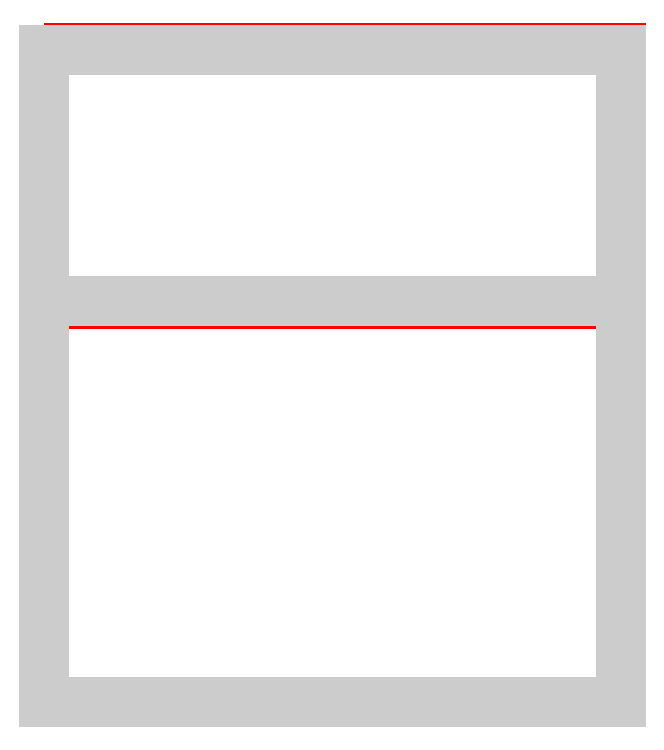
<metadata>
{"format":"dxf","ext":"dxf","renderer":"ezdxf+matplotlib","layout":"modelspace","background":"white","min_lineweight":24,"dpi":150}
</metadata>
<code>
0
SECTION
2
ENTITIES
0
3DFACE
8
ALUMINIO
10
5.75
20
-13
30
13
11
-5.75
21
-13
31
13
12
-5.75
22
0
32
13
13
5.75
23
0
33
13
70
     8
0
3DFACE
8
ALUMINIO
10
5.75
20
0
30
13
11
-5.75
21
0
31
13
12
-5.75
22
0
32
0
13
5.75
23
0
33
0
0
3DFACE
8
ALUMINIO
10
5.75
20
0
30
0
11
5.75
21
-5
31
0
12
-5.75
22
-5
32
0
13
-5.75
23
0
33
0
0
3DFACE
8
ALUMINIO
10
5.75
20
-5
30
0
11
5.75
21
-5
31
8
12
-5.75
22
-5
32
8
13
-5.75
23
-5
33
0
0
3DFACE
8
ALUMINIO
10
5.75
20
-5
30
8
11
-5.75
21
-5
31
8
12
-5.75
22
-13
32
8
13
5.75
23
-13
33
8
0
3DFACE
8
ALUMINIO
10
5.75
20
-13
30
8
11
5.75
21
-13
31
13
12
-5.75
22
-13
32
13
13
-5.75
23
-13
33
8
0
3DFACE
8
ALUMINIO
10
5.75
20
-5
30
0
11
5.75
21
0
31
0
12
5.75
22
0
32
13
13
5.75
23
-5
33
8
70
     4
0
3DFACE
8
ALUMINIO
10
5.75
20
-5
30
8
11
5.75
21
0
31
13
12
5.75
22
-13
32
13
13
5.75
23
-13
33
8
70
     1
0
3DFACE
8
ALUMINIO
10
-5.75
20
-5
30
0
11
-5.75
21
0
31
0
12
-5.75
22
0
32
13
13
-5.75
23
-5
33
8
70
     4
0
3DFACE
8
ALUMINIO
10
-5.75
20
-5
30
8
11
-5.75
21
0
31
13
12
-5.75
22
-13
32
13
13
-5.75
23
-13
33
8
70
     1
0
POLYLINE
8
CONTORNO
66
     1
10
0
20
0
30
0
0
VERTEX
8
CONTORNO
10
-5.75
20
0.05
30
0
0
VERTEX
8
CONTORNO
10
-5.75
20
-5.05
30
0
0
VERTEX
8
CONTORNO
10
5.75
20
-5.05
30
0
0
VERTEX
8
CONTORNO
10
5.75
20
0.05
30
0
0
VERTEX
8
CONTORNO
10
-5.75
20
0.05
30
0
0
SEQEND
8
CONTORNO
0
3DFACE
8
ALUMINIO
10
-5.75
20
-5
30
0
11
-5.75
21
-5
31
8
12
5.75
22
-5
32
8
13
5.75
23
-5
33
0
0
3DFACE
8
ALUMINIO
10
-5.75
20
-5
30
8
11
-5.75
21
-13
31
8
12
5.75
22
-13
32
8
13
5.75
23
-5
33
8
0
3DFACE
8
ALUMINIO
10
-5.75
20
-13
30
8
11
-5.75
21
-13
31
13
12
5.75
22
-13
32
13
13
5.75
23
-13
33
8
0
3DFACE
8
ALUMINIO
10
-5.75
20
-13
30
13
11
-5.75
21
0
31
13
12
5.75
22
0
32
13
13
5.75
23
-13
33
13
0
3DFACE
8
ALUMINIO
10
-5.75
20
0
30
13
11
-5.75
21
-13
31
13
12
-5.75
22
-13
32
8
13
-5.75
23
-5
33
8
0
3DFACE
8
ALUMINIO
10
-5.75
20
0
30
13
11
-5.75
21
-5
31
8
12
-5.75
22
-5
32
0
13
-5.75
23
0
33
0
0
3DFACE
8
ALUMINIO
10
5.75
20
-13
30
13
11
5.75
21
0
31
13
12
5.75
22
-5
32
8
13
5.75
23
-13
33
8
0
3DFACE
8
ALUMINIO
10
5.75
20
-5
30
8
11
5.75
21
0
31
13
12
5.75
22
0
32
0
13
5.75
23
-5
33
0
0
3DFACE
8
ALUMINIO
10
5.75
20
-5
30
0
11
5.75
21
0
31
0
12
-5.75
22
0
32
0
13
-5.75
23
-5
33
0
0
3DFACE
8
ALUMINIO
10
-5.75
20
0
30
13
11
-5.75
21
0
31
0
12
5.75
22
0
32
0
13
5.75
23
0
33
13
0
ENDSEC
0
EOF

</code>
